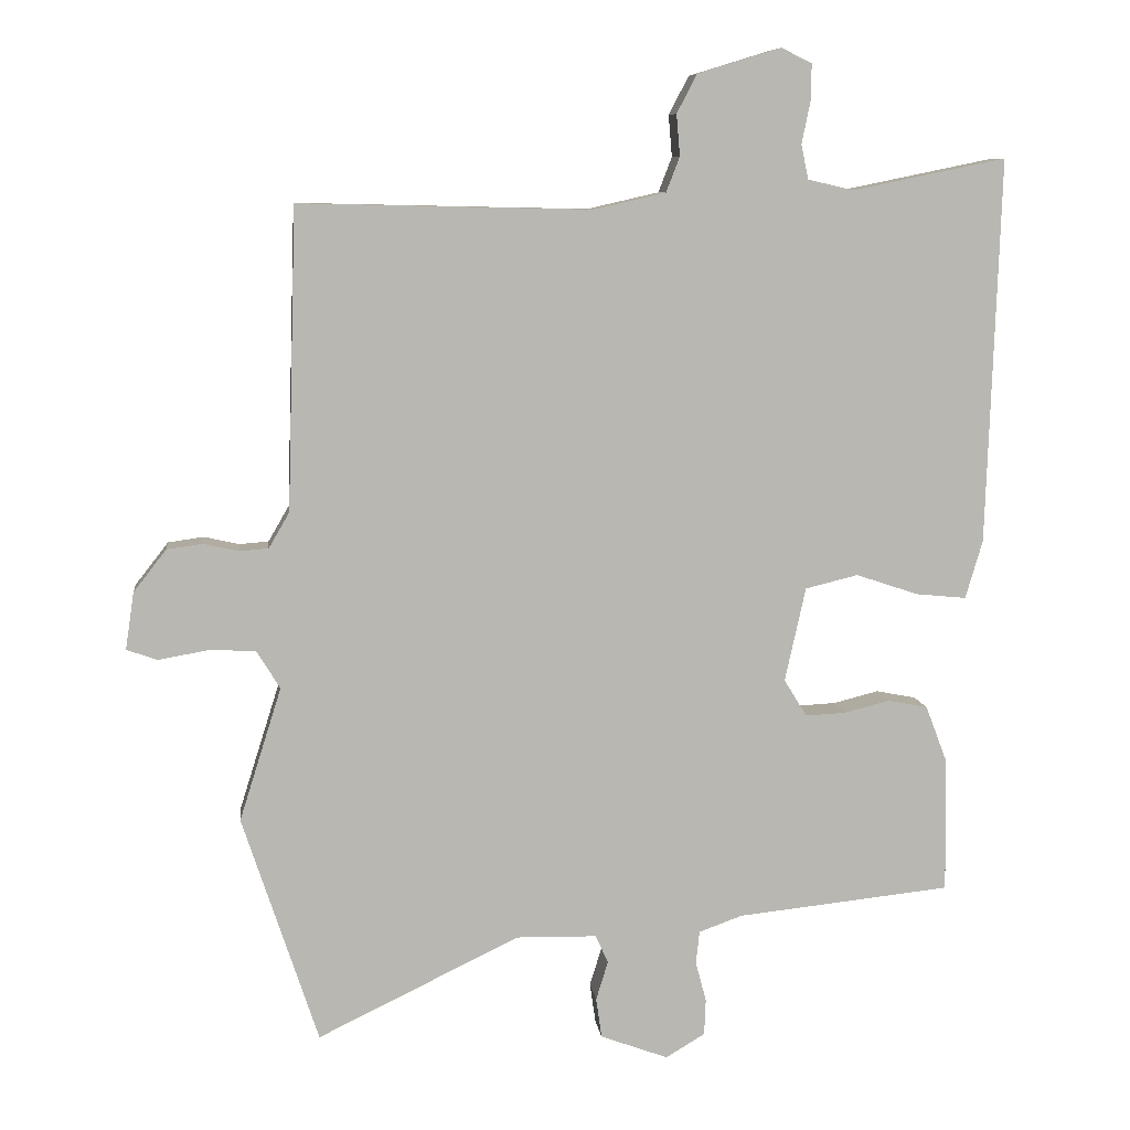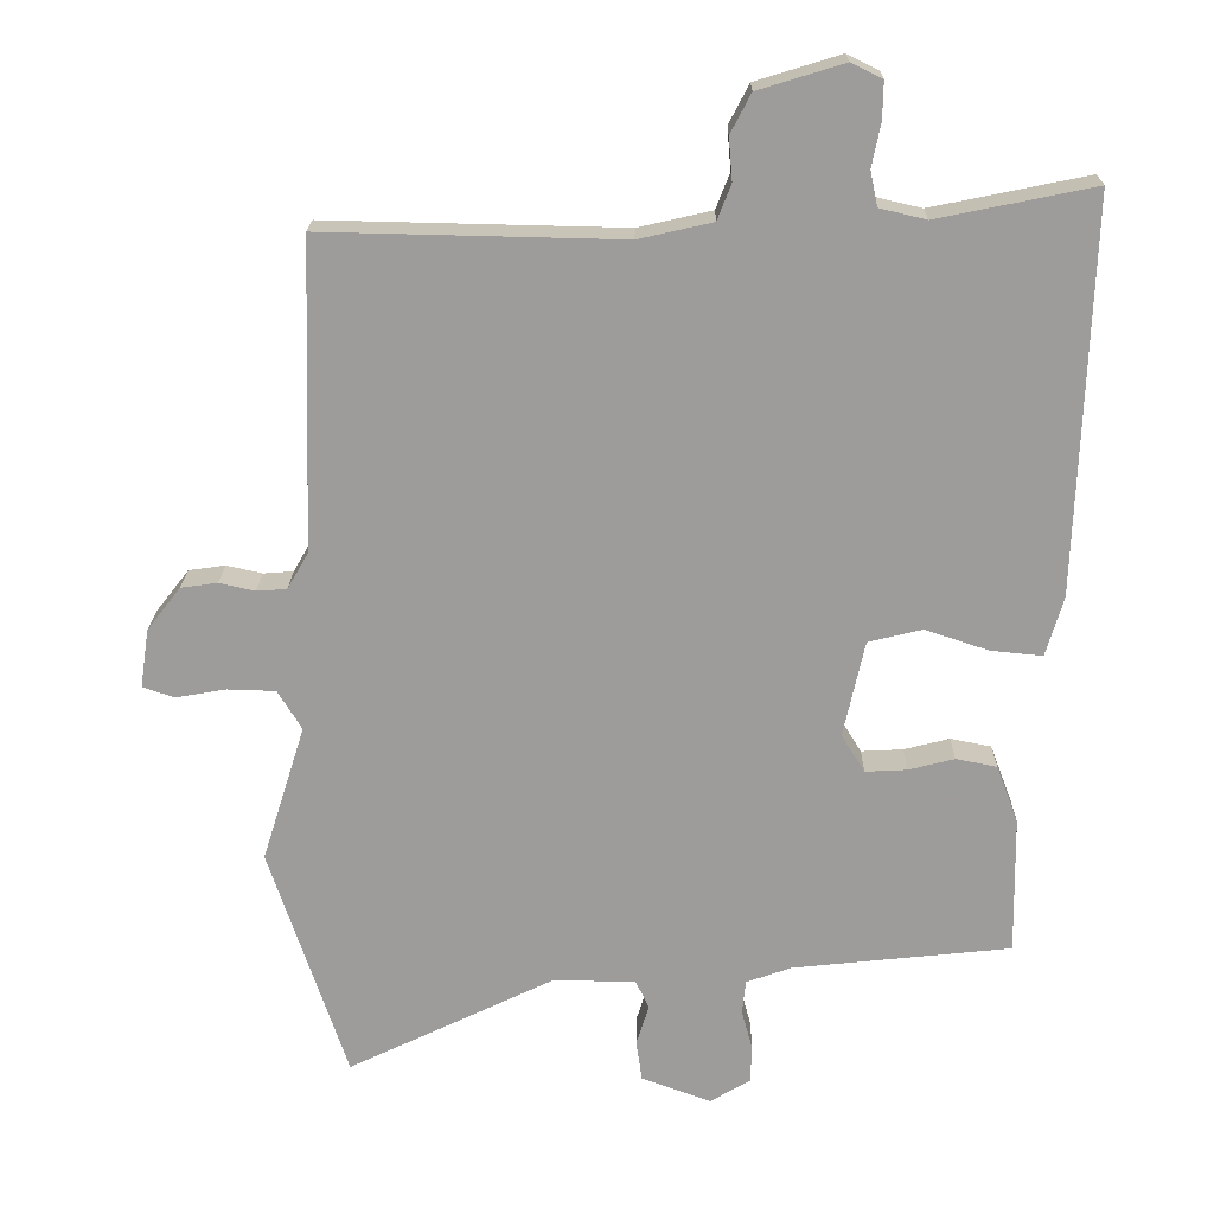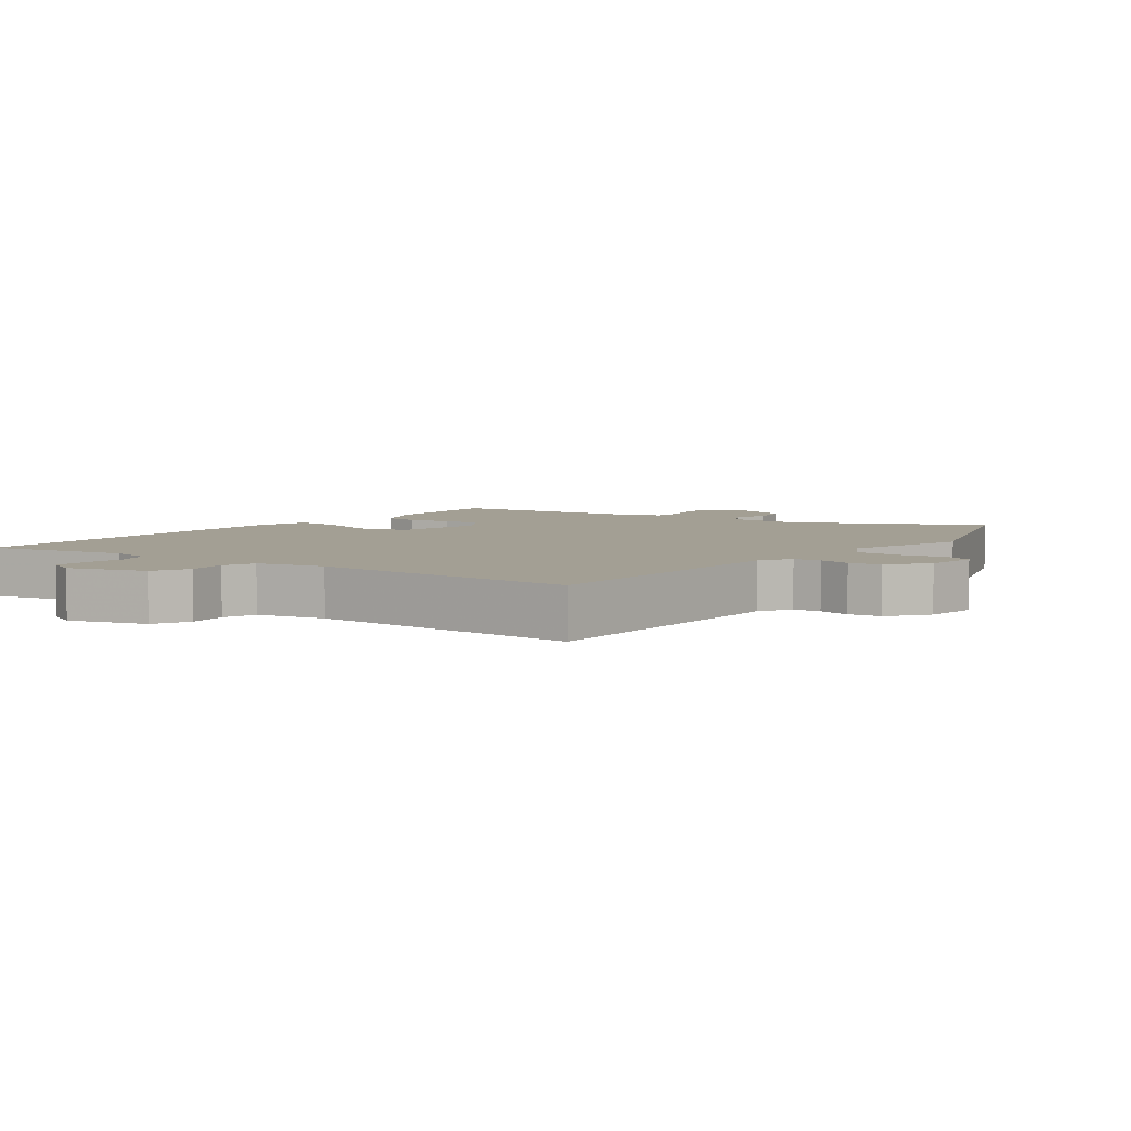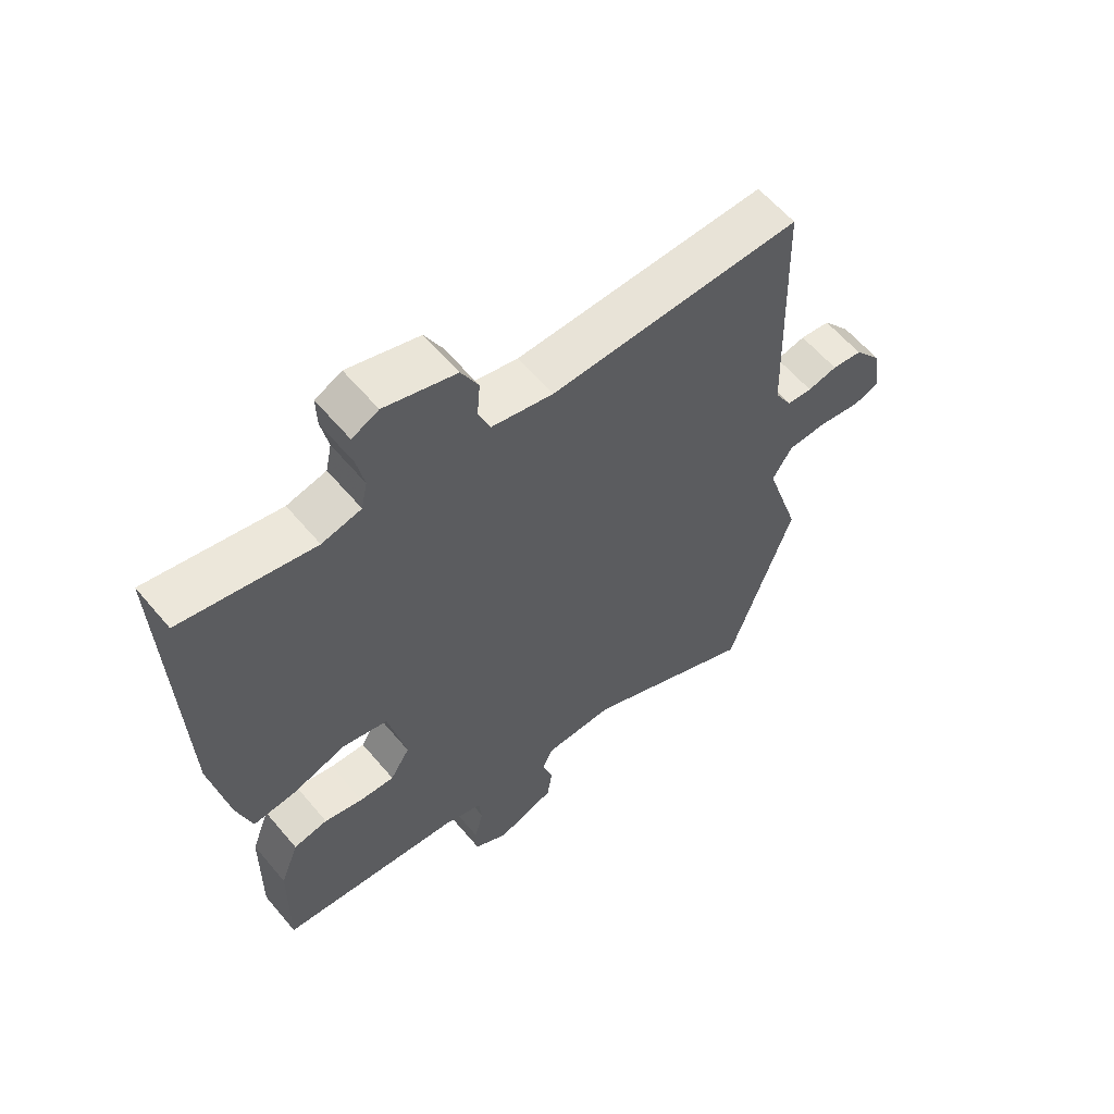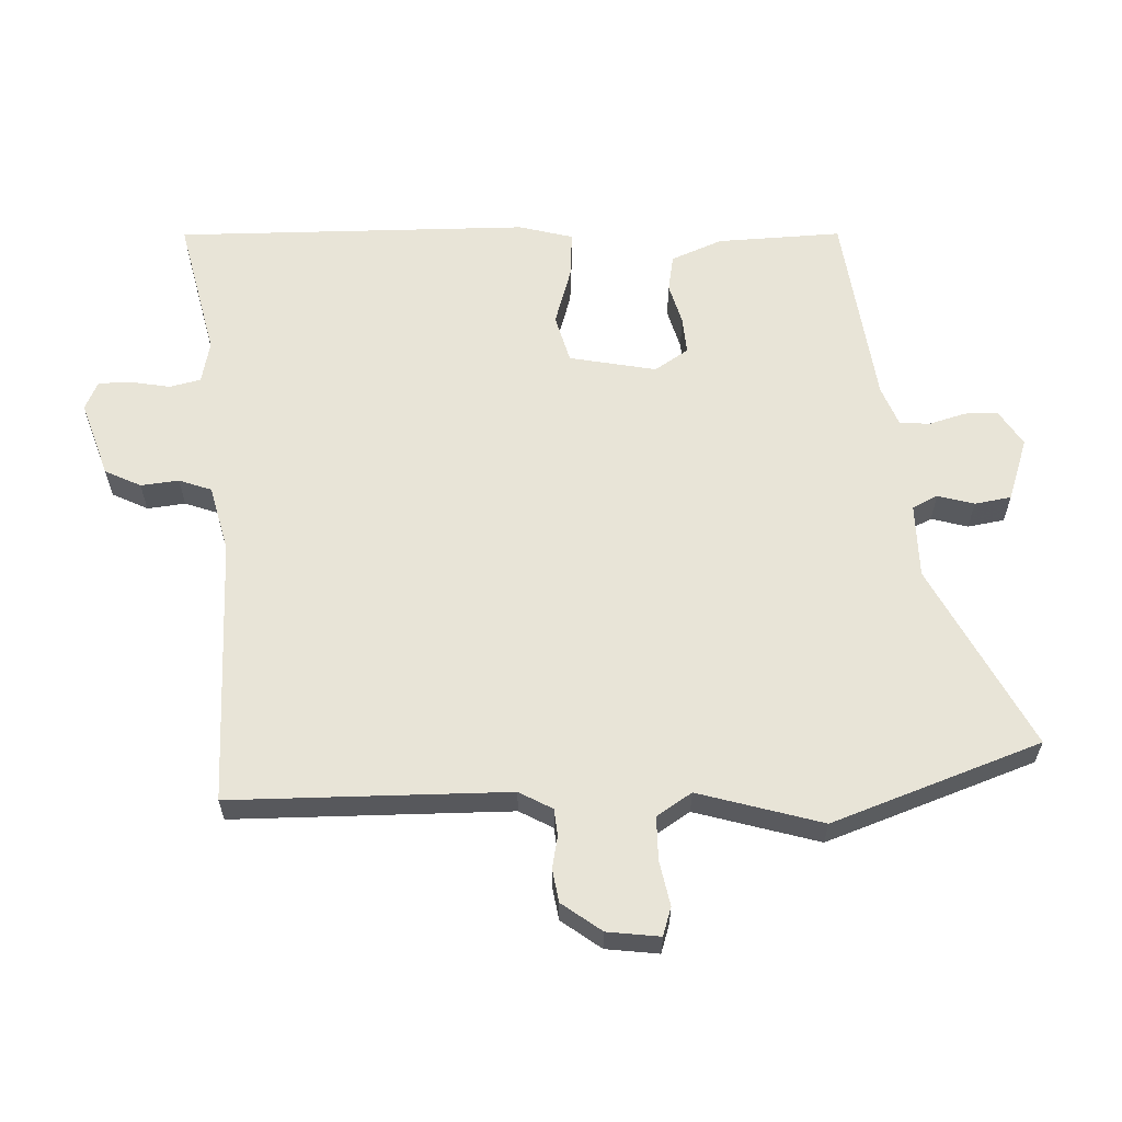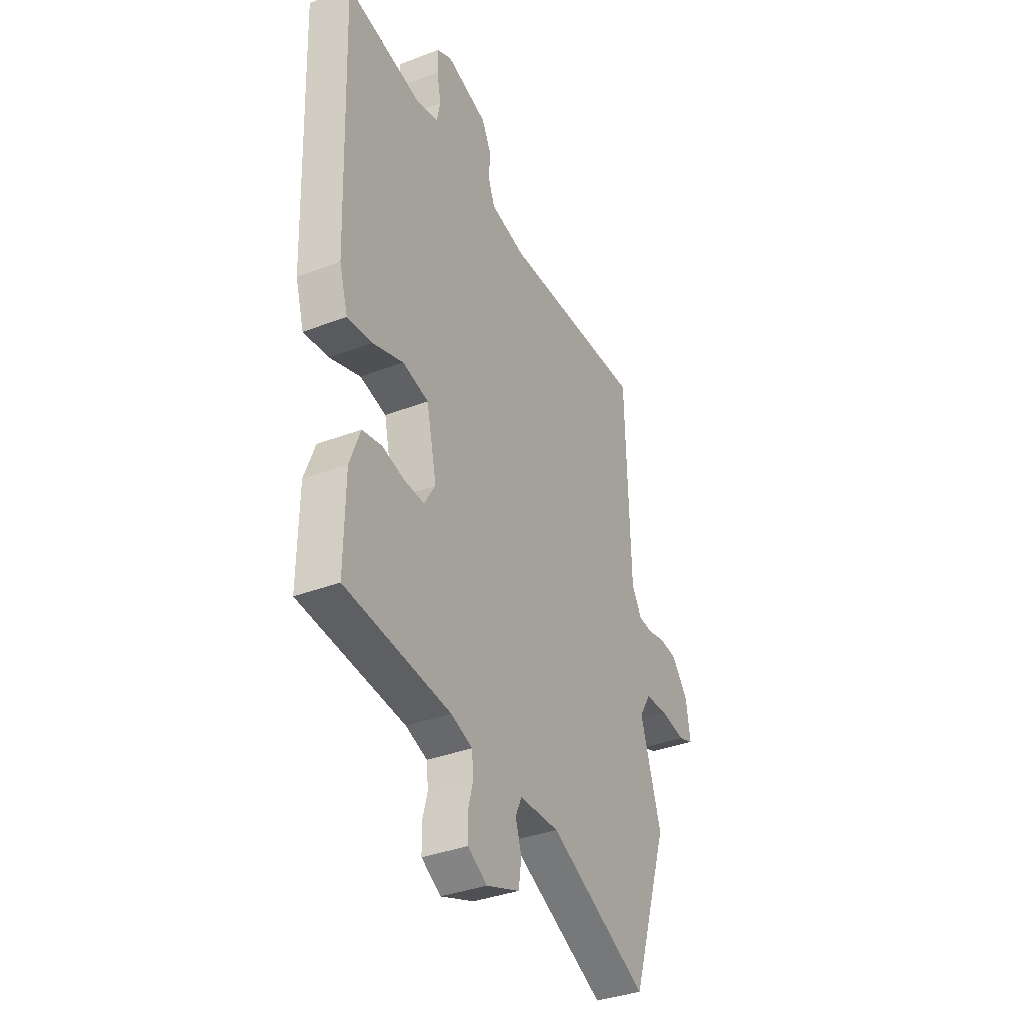
<metadata>
{"format":"obj","ext":"obj","renderer":"f3d","projection":"perspective","resolution":1024,"background":"white","views":[{"elev":8.5,"azim":173.3,"up":"+Z"},{"elev":19.9,"azim":-179.2,"up":"+Z"},{"elev":5.4,"azim":36.2,"up":"+Y"},{"elev":60.2,"azim":-39.9,"up":"+Z"},{"elev":61.3,"azim":86.5,"up":"+Y"},{"elev":-35.9,"azim":-63.3,"up":"+Z"}]}
</metadata>
<code>
v -0.468 0.07 -0.491
v -0.465 0.07 -0.302
v -0.435 0.07 -0.223
v -0.379 0.07 -0.212
v -0.316 0.07 -0.228
v -0.259 0.07 -0.231
v -0.227 0.07 -0.179
v -0.256 0.07 -0.047
v -0.33 0.07 -0.029
v -0.417 0.07 -0.058
v -0.488 0.07 -0.065
v -0.512 0.07 0.017
v -0.53 0.07 0.556
v -0.315 0.07 0.512
v -0.251 0.07 0.527
v -0.241 0.07 0.575
v -0.253 0.07 0.634
v -0.254 0.07 0.685
v -0.211 0.07 0.706
v -0.094 0.07 0.67
v -0.066 0.07 0.616
v -0.071 0.07 0.558
v -0.052 0.07 0.509
v 0.049 0.07 0.486
v 0.458 0.07 0.495
v 0.471 0.07 0.073
v 0.5 0.07 0.023
v 0.541 0.07 0.02
v 0.59 0.07 0.031
v 0.64 0.07 0.024
v 0.686 0.07 -0.035
v 0.698 0.07 -0.115
v 0.655 0.07 -0.13
v 0.586 0.07 -0.118
v 0.52 0.07 -0.12
v 0.487 0.07 -0.174
v 0.546 0.07 -0.361
v 0.44 0.07 -0.681
v 0.157 0.07 -0.544
v 0.044 0.07 -0.546
v 0.026 0.07 -0.585
v 0.043 0.07 -0.64
v 0.035 0.07 -0.696
v -0.06 0.07 -0.731
v -0.115 0.07 -0.698
v -0.117 0.07 -0.647
v -0.102 0.07 -0.591
v -0.107 0.07 -0.545
v -0.168 0.07 -0.523
v -0.468 0 -0.491
v -0.465 0 -0.302
v -0.435 0 -0.223
v -0.379 0 -0.212
v -0.316 0 -0.228
v -0.259 0 -0.231
v -0.227 0 -0.179
v -0.256 0 -0.047
v -0.33 0 -0.029
v -0.417 0 -0.058
v -0.488 0 -0.065
v -0.512 0 0.017
v -0.53 0 0.556
v -0.315 0 0.512
v -0.251 0 0.527
v -0.241 0 0.575
v -0.253 0 0.634
v -0.254 0 0.685
v -0.211 0 0.706
v -0.094 0 0.67
v -0.066 0 0.616
v -0.071 0 0.558
v -0.052 0 0.509
v 0.049 0 0.486
v 0.458 0 0.495
v 0.471 0 0.073
v 0.5 0 0.023
v 0.541 0 0.02
v 0.59 0 0.031
v 0.64 0 0.024
v 0.686 0 -0.035
v 0.698 0 -0.115
v 0.655 0 -0.13
v 0.586 0 -0.118
v 0.52 0 -0.12
v 0.487 0 -0.174
v 0.546 0 -0.361
v 0.44 0 -0.681
v 0.157 0 -0.544
v 0.044 0 -0.546
v 0.026 0 -0.585
v 0.043 0 -0.64
v 0.035 0 -0.696
v -0.06 0 -0.731
v -0.115 0 -0.698
v -0.117 0 -0.647
v -0.102 0 -0.591
v -0.107 0 -0.545
v -0.168 0 -0.523
f 45 46 47
f 44 45 47
f 43 44 47
f 42 43 47
f 41 42 47
f 40 41 47 48
f 39 40 48 49
f 36 37 38 39
f 49 1 2
f 39 49 2
f 36 39 2
f 35 36 2
f 32 33 34
f 31 32 34
f 30 31 34
f 29 30 34
f 28 29 34
f 27 28 34 35
f 24 25 26
f 26 27 35
f 24 26 35
f 23 24 35
f 20 21 22
f 19 20 22
f 18 19 22
f 17 18 22
f 16 17 22
f 15 16 22 23
f 14 15 23 35
f 12 13 14
f 11 12 14
f 10 11 14
f 9 10 14
f 8 9 14 35
f 2 3 4 5
f 2 5 6
f 35 2 6
f 7 8 35
f 6 7 35
f 96 95 94
f 96 94 93
f 96 93 92
f 96 92 91
f 96 91 90
f 97 96 90 89
f 98 97 89 88
f 88 87 86 85
f 51 50 98
f 51 98 88
f 51 88 85
f 51 85 84
f 83 82 81
f 83 81 80
f 83 80 79
f 83 79 78
f 83 78 77
f 84 83 77 76
f 75 74 73
f 84 76 75
f 84 75 73
f 84 73 72
f 71 70 69
f 71 69 68
f 71 68 67
f 71 67 66
f 71 66 65
f 72 71 65 64
f 84 72 64 63
f 63 62 61
f 63 61 60
f 63 60 59
f 63 59 58
f 84 63 58 57
f 54 53 52 51
f 55 54 51
f 55 51 84
f 84 57 56
f 84 56 55
f 1 50 51 2
f 2 51 52 3
f 3 52 53 4
f 4 53 54 5
f 5 54 55 6
f 6 55 56 7
f 7 56 57 8
f 8 57 58 9
f 9 58 59 10
f 10 59 60 11
f 11 60 61 12
f 12 61 62 13
f 13 62 63 14
f 14 63 64 15
f 15 64 65 16
f 16 65 66 17
f 17 66 67 18
f 18 67 68 19
f 19 68 69 20
f 20 69 70 21
f 21 70 71 22
f 22 71 72 23
f 23 72 73 24
f 24 73 74 25
f 25 74 75 26
f 26 75 76 27
f 27 76 77 28
f 28 77 78 29
f 29 78 79 30
f 30 79 80 31
f 31 80 81 32
f 32 81 82 33
f 33 82 83 34
f 34 83 84 35
f 35 84 85 36
f 36 85 86 37
f 37 86 87 38
f 38 87 88 39
f 39 88 89 40
f 40 89 90 41
f 41 90 91 42
f 42 91 92 43
f 43 92 93 44
f 44 93 94 45
f 45 94 95 46
f 46 95 96 47
f 47 96 97 48
f 48 97 98 49
f 49 98 50 1

</code>
